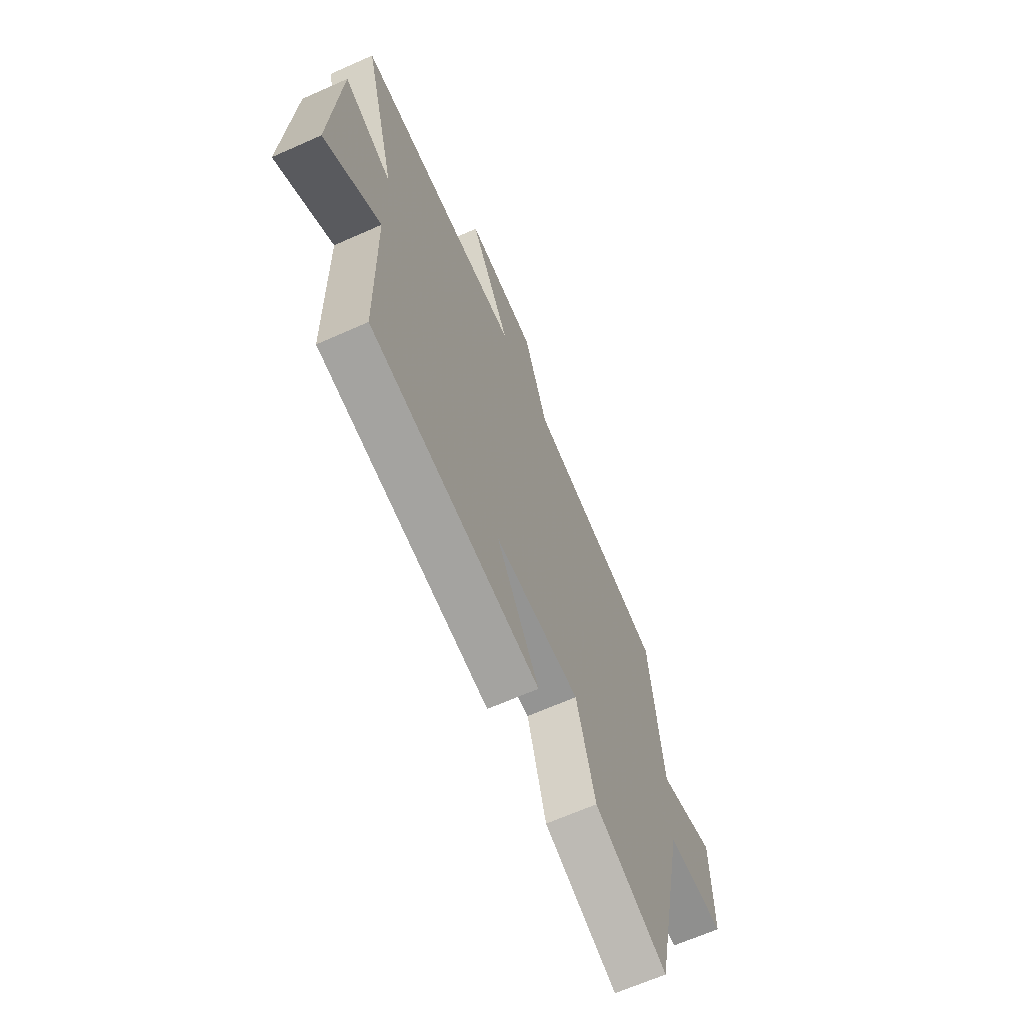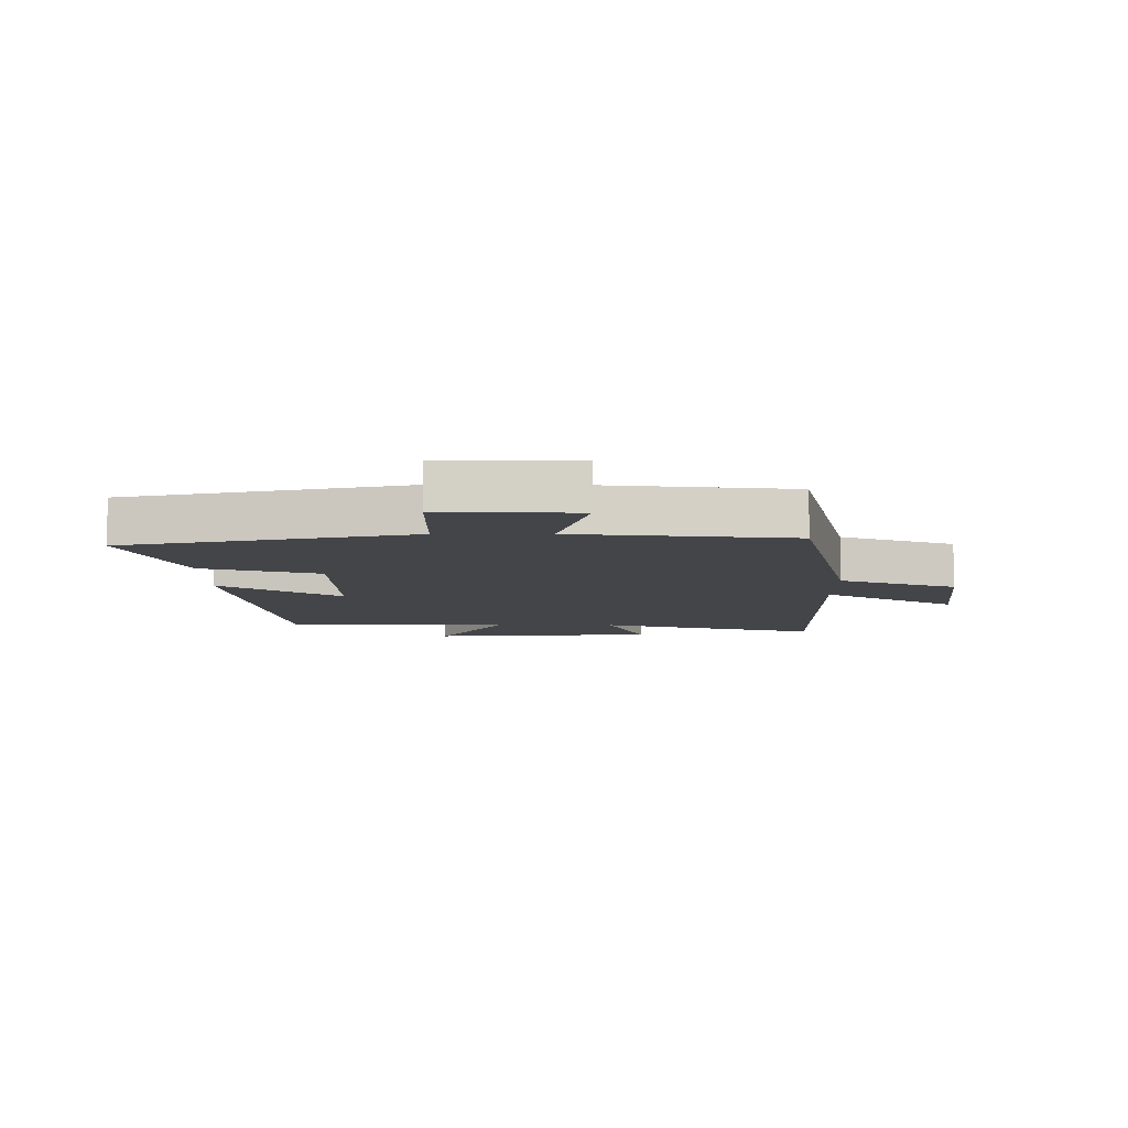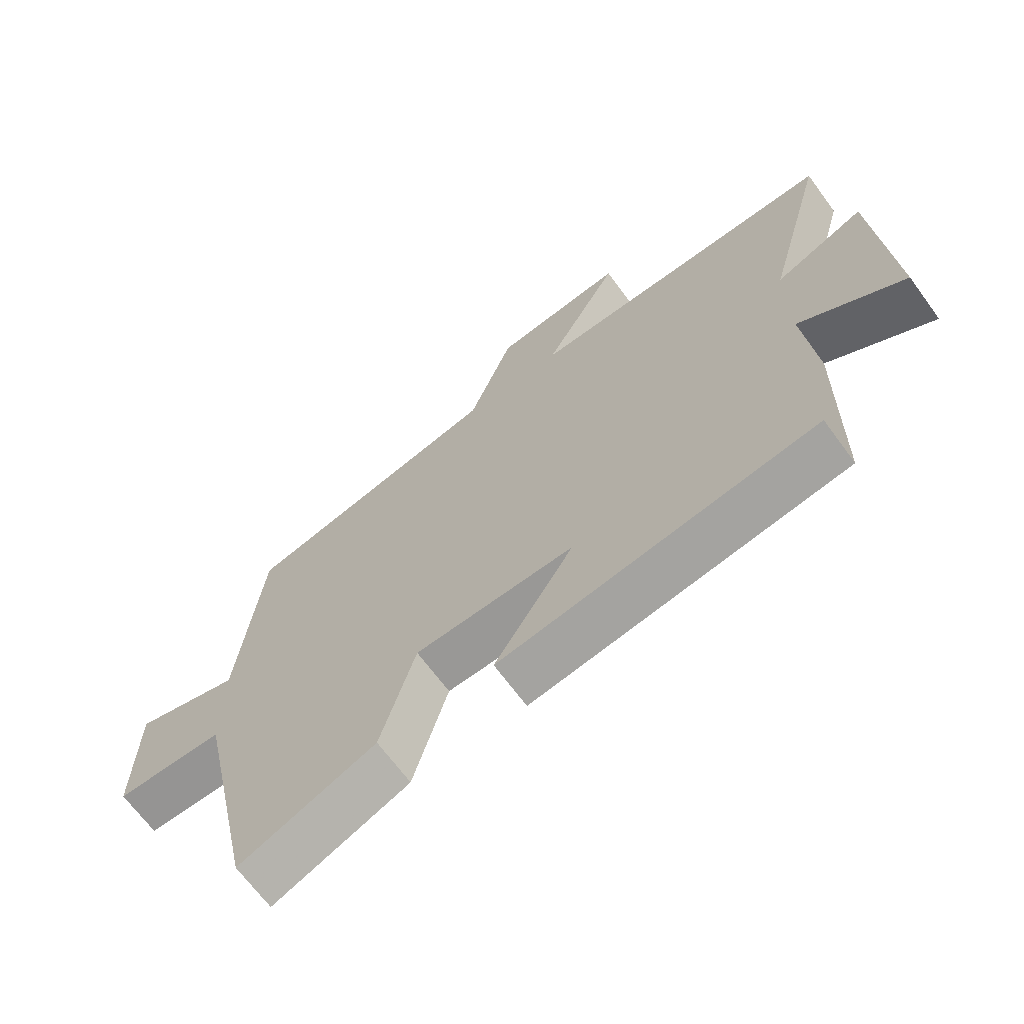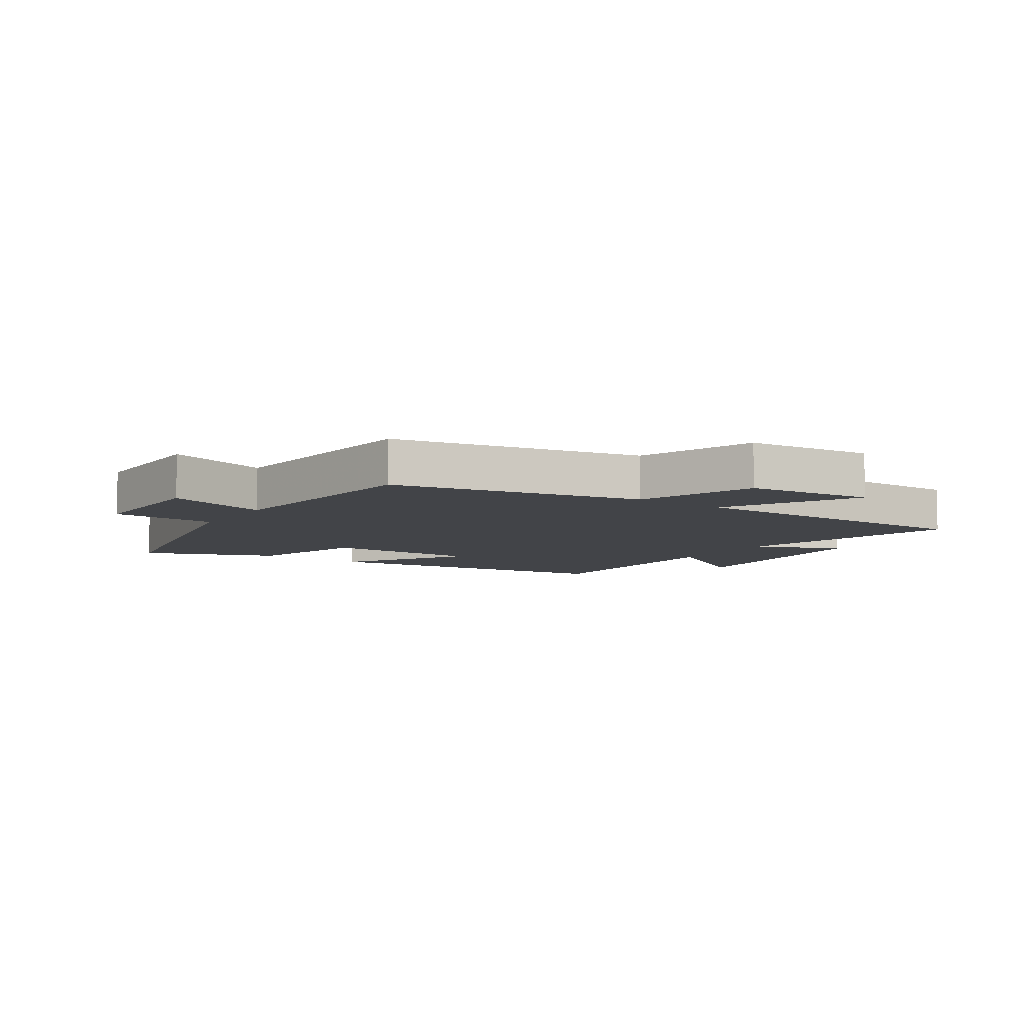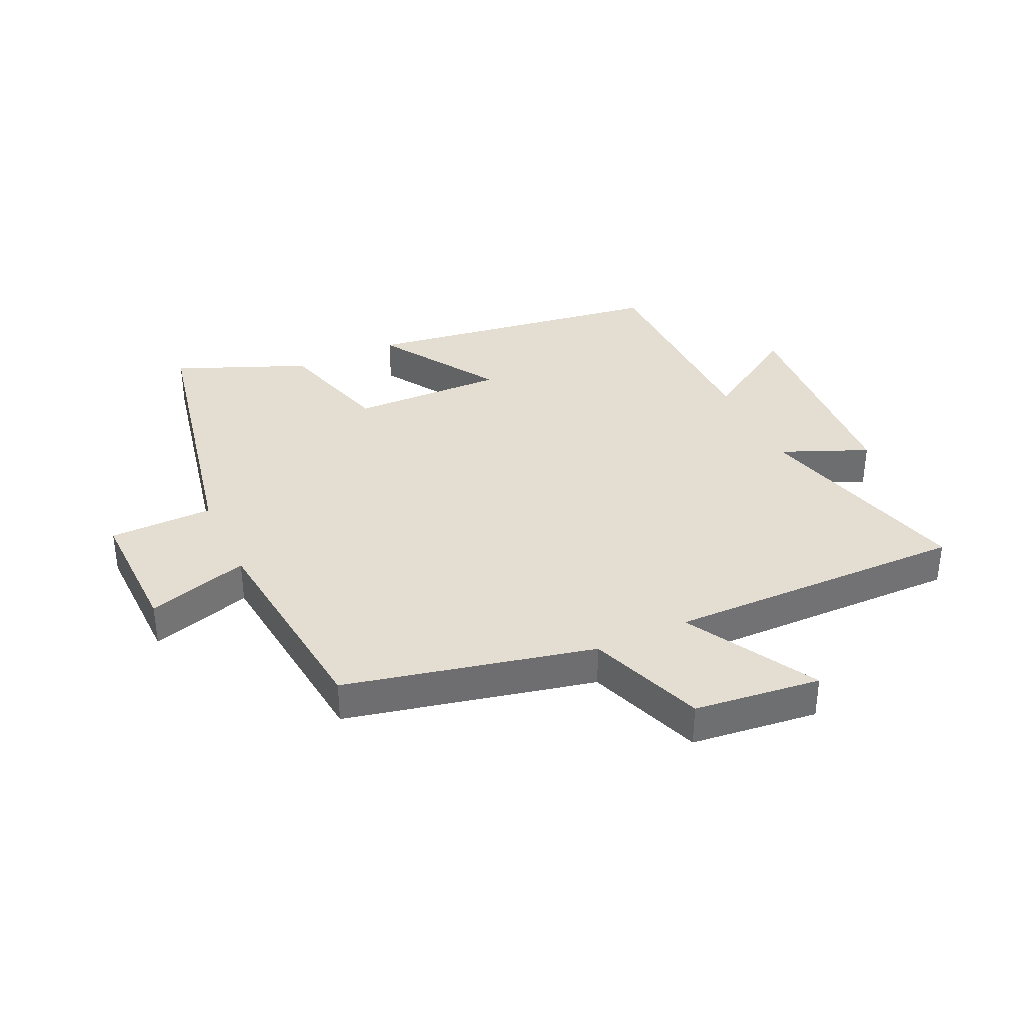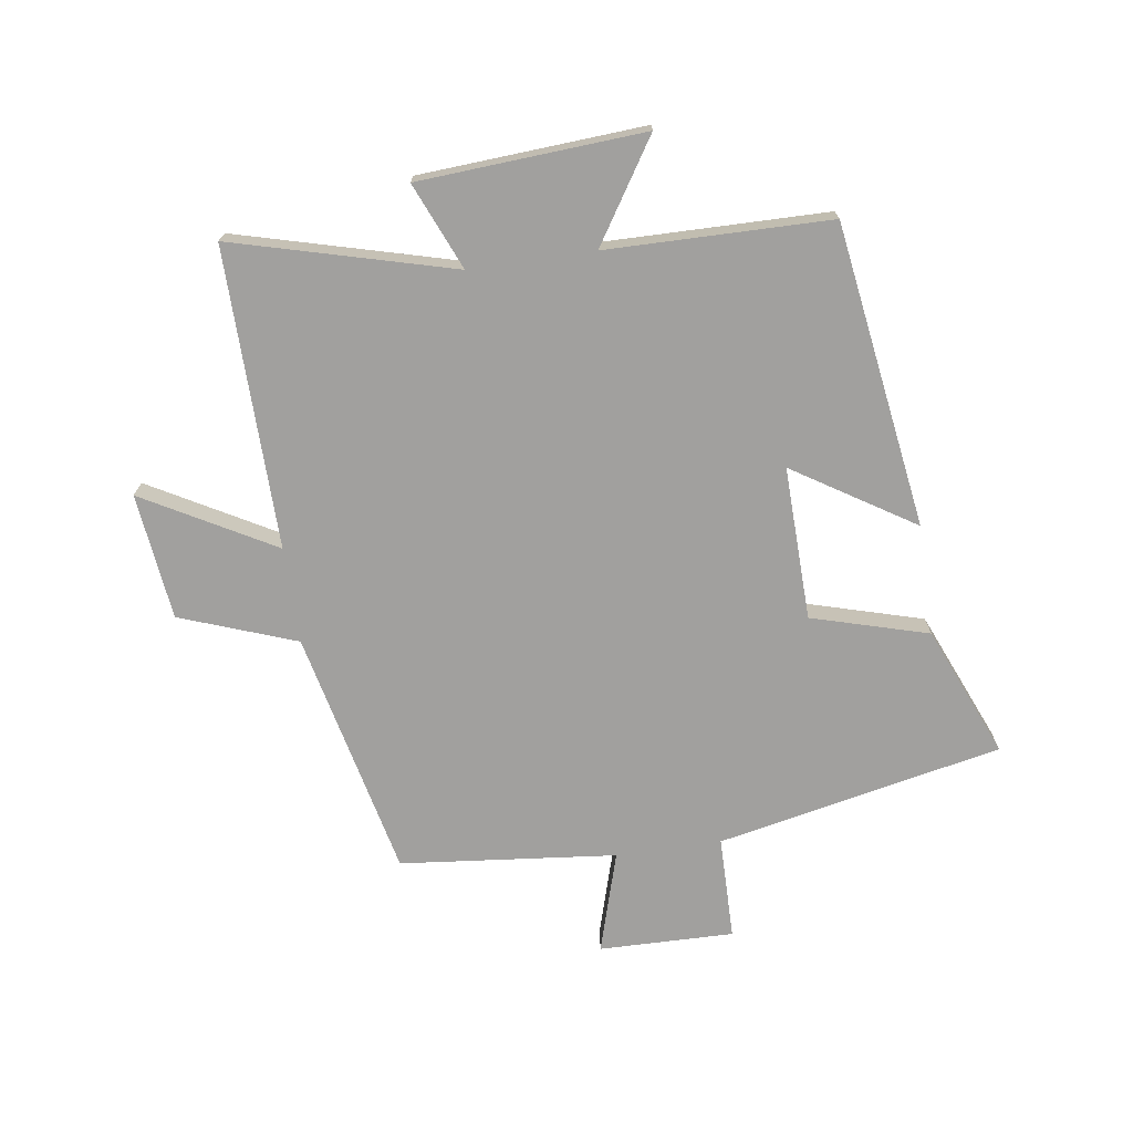
<metadata>
{"format":"obj","ext":"obj","renderer":"f3d","projection":"perspective","resolution":1024,"background":"white","views":[{"elev":-65.8,"azim":114.1,"up":"+Z"},{"elev":-8.8,"azim":-89.8,"up":"+Y"},{"elev":-67.6,"azim":36.3,"up":"+Z"},{"elev":-8.0,"azim":-34.2,"up":"+Y"},{"elev":36.0,"azim":-25.0,"up":"+Y"},{"elev":-71.8,"azim":98.3,"up":"+Y"}]}
</metadata>
<code>
v -0.402 0.07 -0.59
v -0.5 0.07 -0.122
v -0.671 0.07 -0.12
v -0.667 0.07 0.102
v -0.5 0.07 0.052
v -0.463 0.07 0.408
v -0.055 0.07 0.5
v 0.015 0.07 0.691
v 0.223 0.07 0.715
v 0.103 0.07 0.5
v 0.597 0.07 0.507
v 0.5 0.07 0.145
v 0.642 0.07 0.205
v 0.666 0.07 -0.165
v 0.5 0.07 -0.059
v 0.495 0.07 -0.426
v -0.005 0.07 -0.5
v 0.12 0.07 -0.302
v -0.132 0.07 -0.308
v -0.187 0.07 -0.5
v -0.402 0 -0.59
v -0.5 0 -0.122
v -0.671 0 -0.12
v -0.667 0 0.102
v -0.5 0 0.052
v -0.463 0 0.408
v -0.055 0 0.5
v 0.015 0 0.691
v 0.223 0 0.715
v 0.103 0 0.5
v 0.597 0 0.507
v 0.5 0 0.145
v 0.642 0 0.205
v 0.666 0 -0.165
v 0.5 0 -0.059
v 0.495 0 -0.426
v -0.005 0 -0.5
v 0.12 0 -0.302
v -0.132 0 -0.308
v -0.187 0 -0.5
f 19 20 1 2
f 18 19 2
f 15 16 17 18
f 15 18 2
f 12 13 14 15
f 12 15 2 3
f 10 11 12 3
f 7 8 9 10
f 5 6 7 10
f 5 10 3
f 3 4 5
f 22 21 40 39
f 22 39 38
f 38 37 36 35
f 22 38 35
f 35 34 33 32
f 23 22 35 32
f 23 32 31 30
f 30 29 28 27
f 30 27 26 25
f 23 30 25
f 25 24 23
f 1 21 22 2
f 2 22 23 3
f 3 23 24 4
f 4 24 25 5
f 5 25 26 6
f 6 26 27 7
f 7 27 28 8
f 8 28 29 9
f 9 29 30 10
f 10 30 31 11
f 11 31 32 12
f 12 32 33 13
f 13 33 34 14
f 14 34 35 15
f 15 35 36 16
f 16 36 37 17
f 17 37 38 18
f 18 38 39 19
f 19 39 40 20
f 20 40 21 1

</code>
